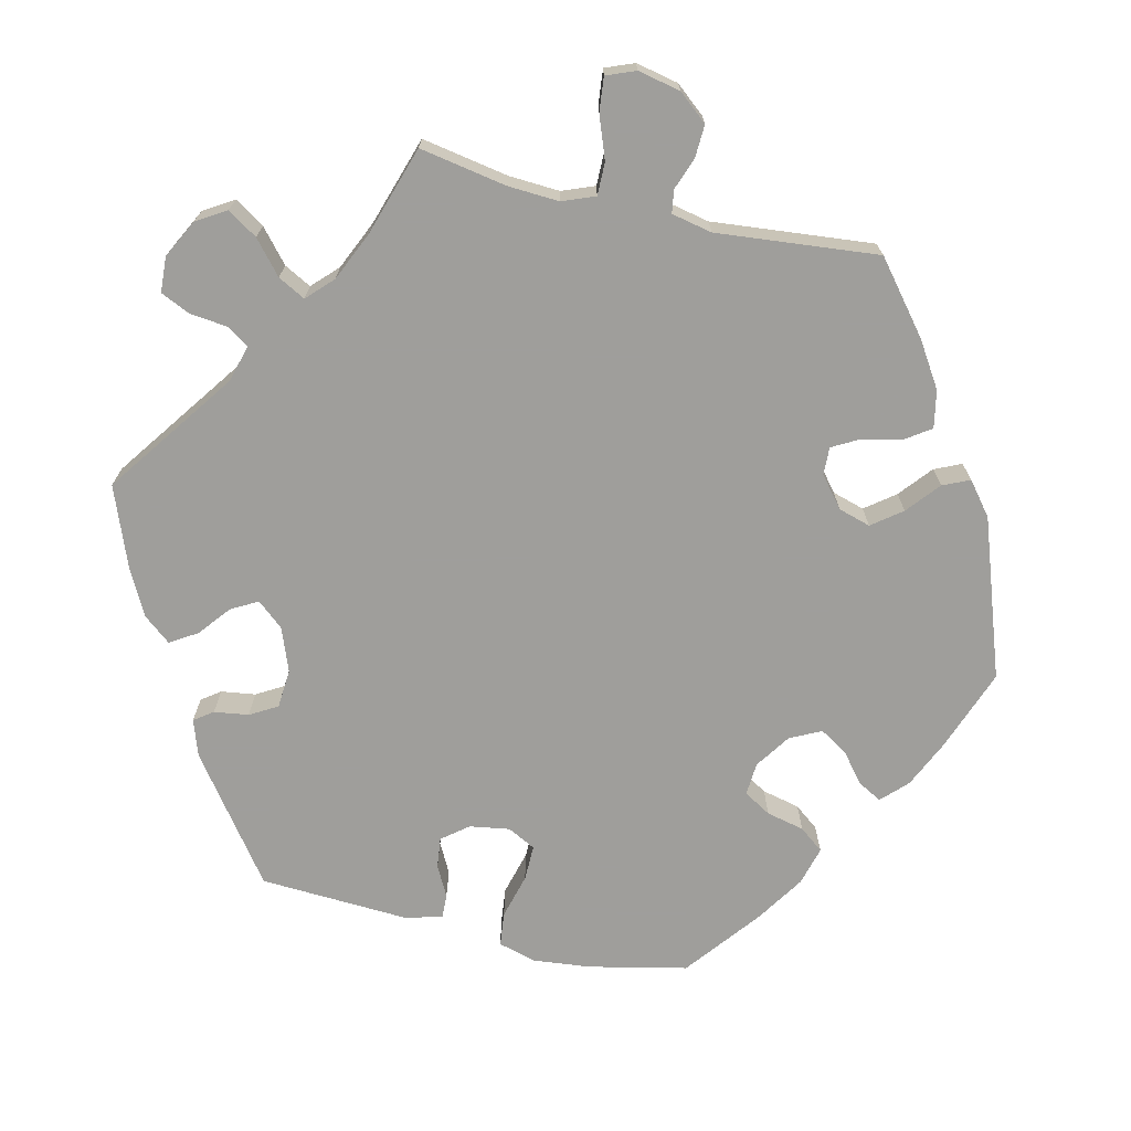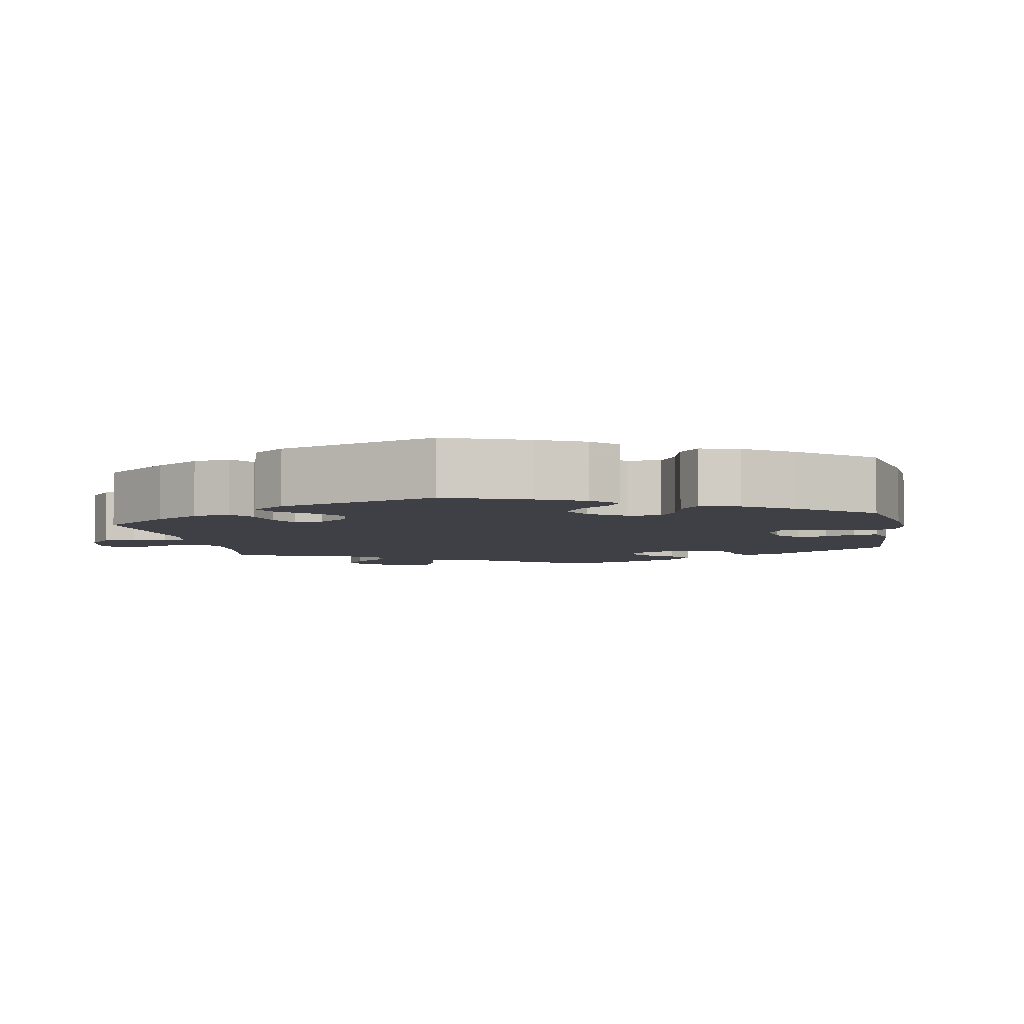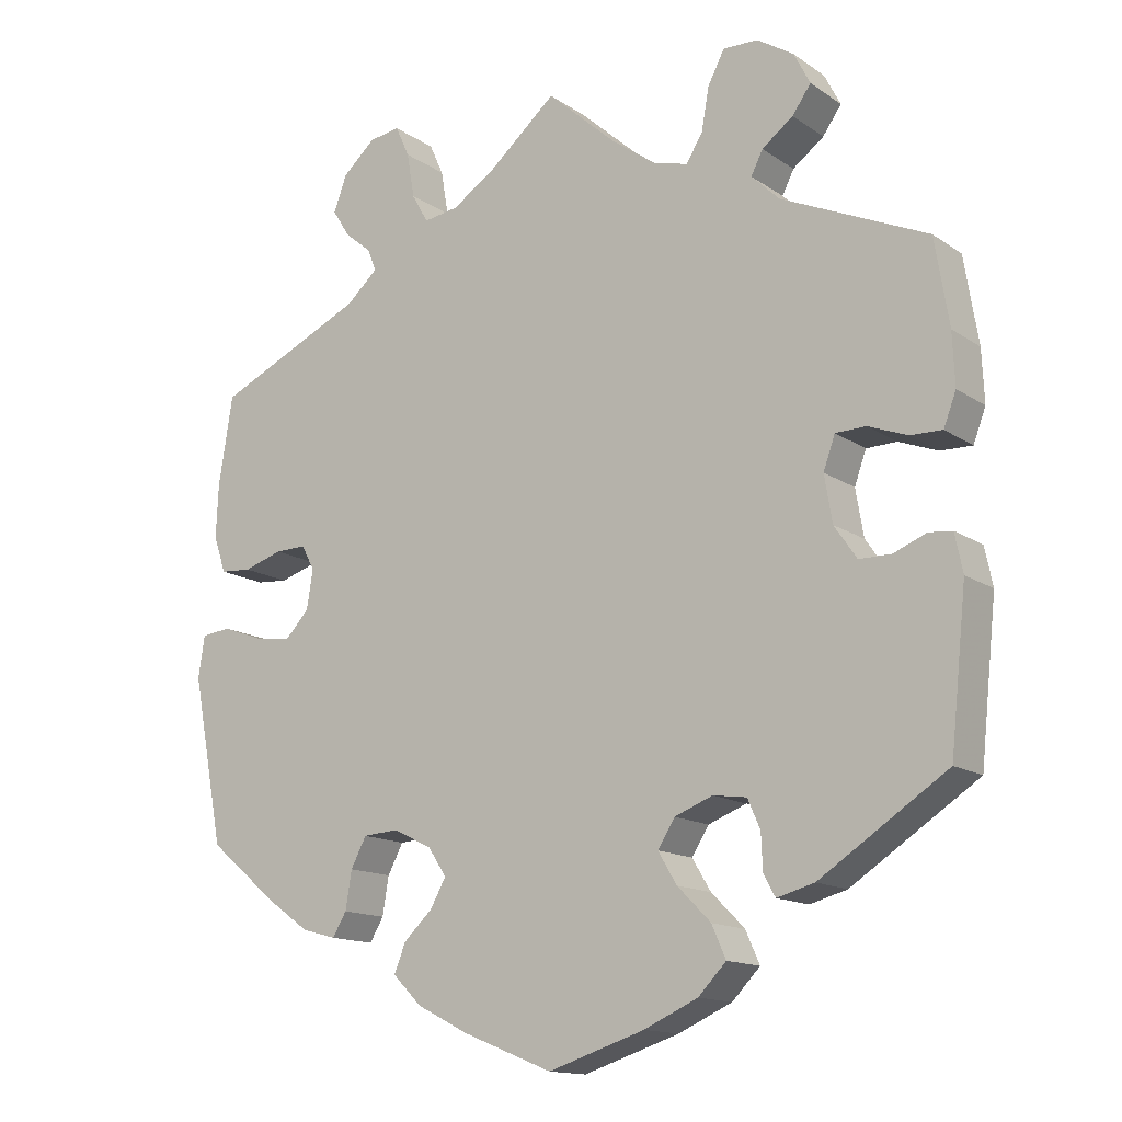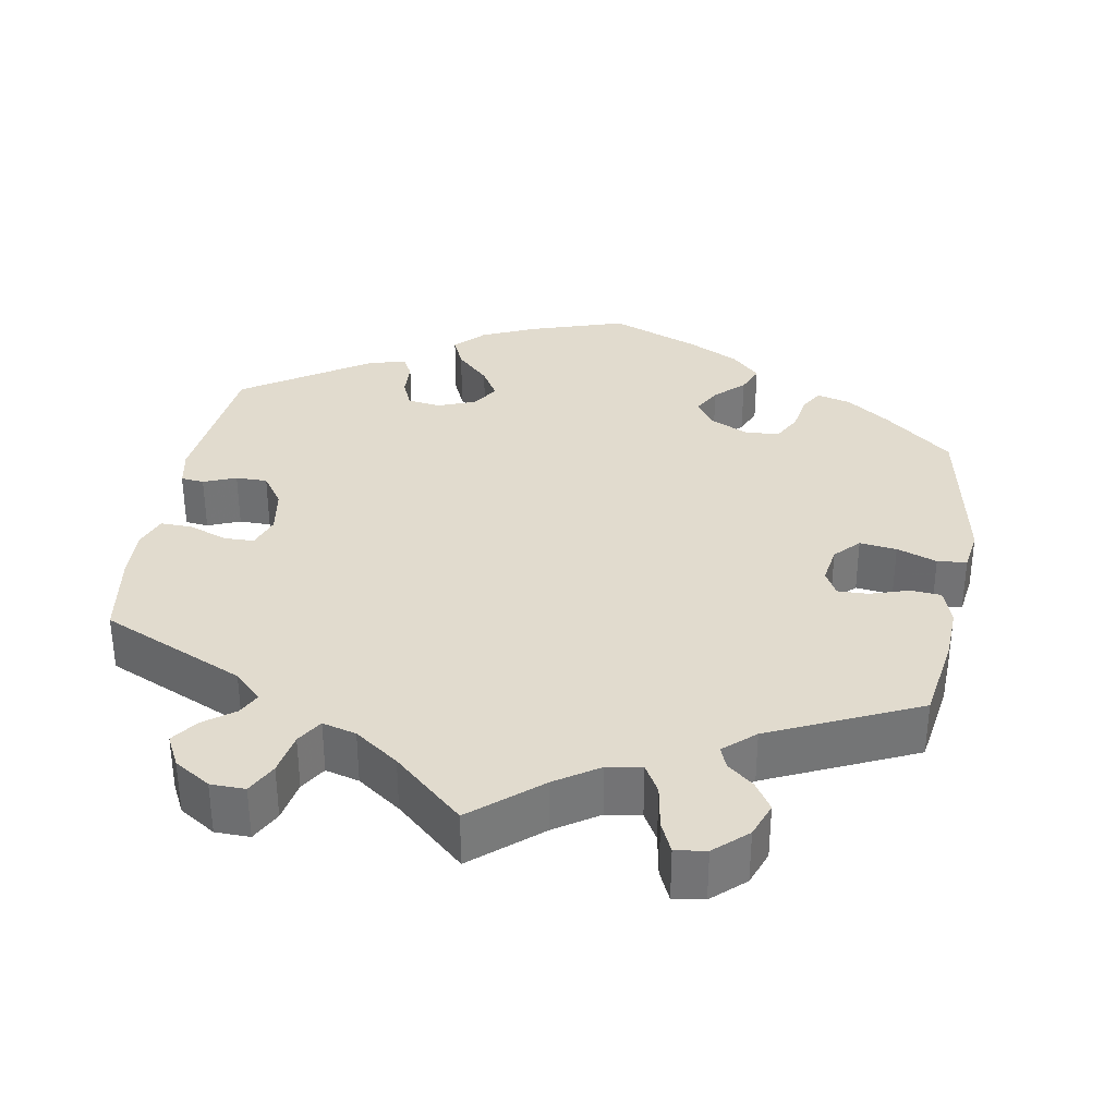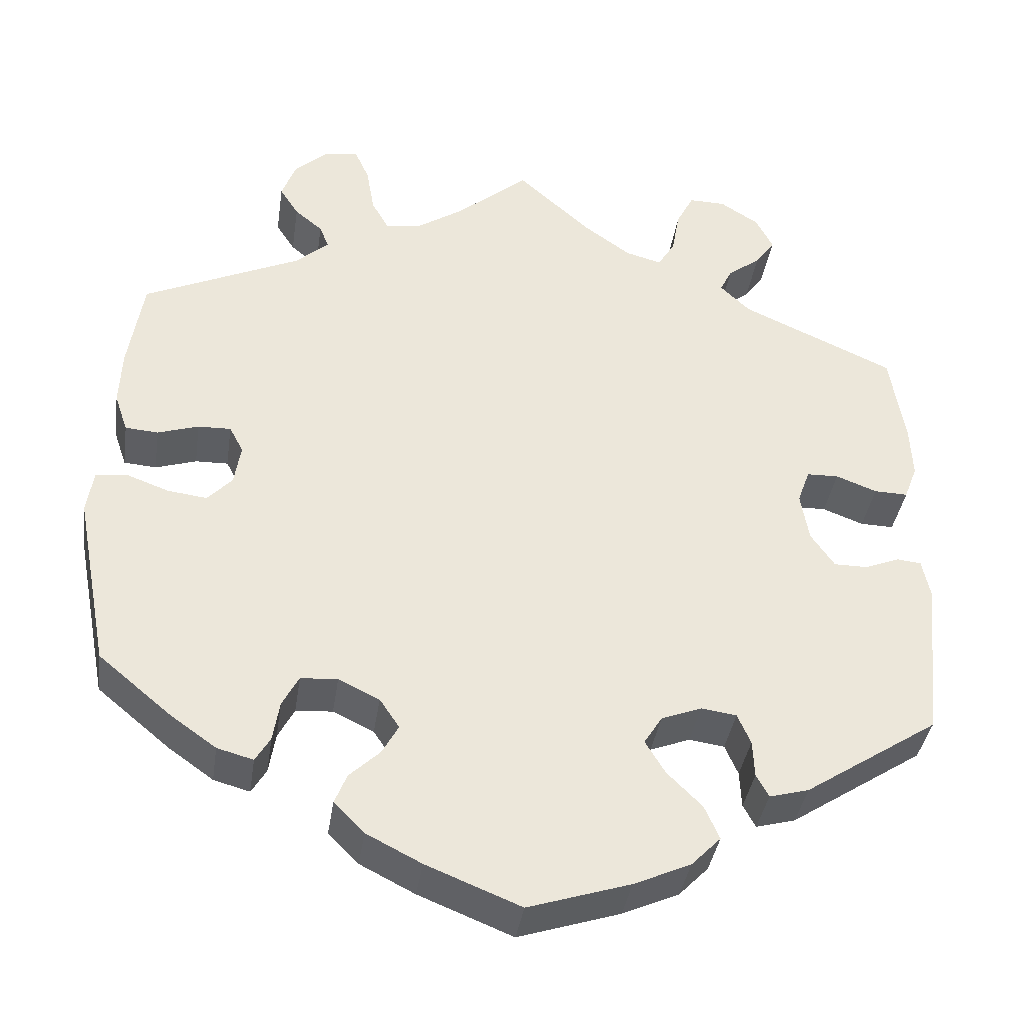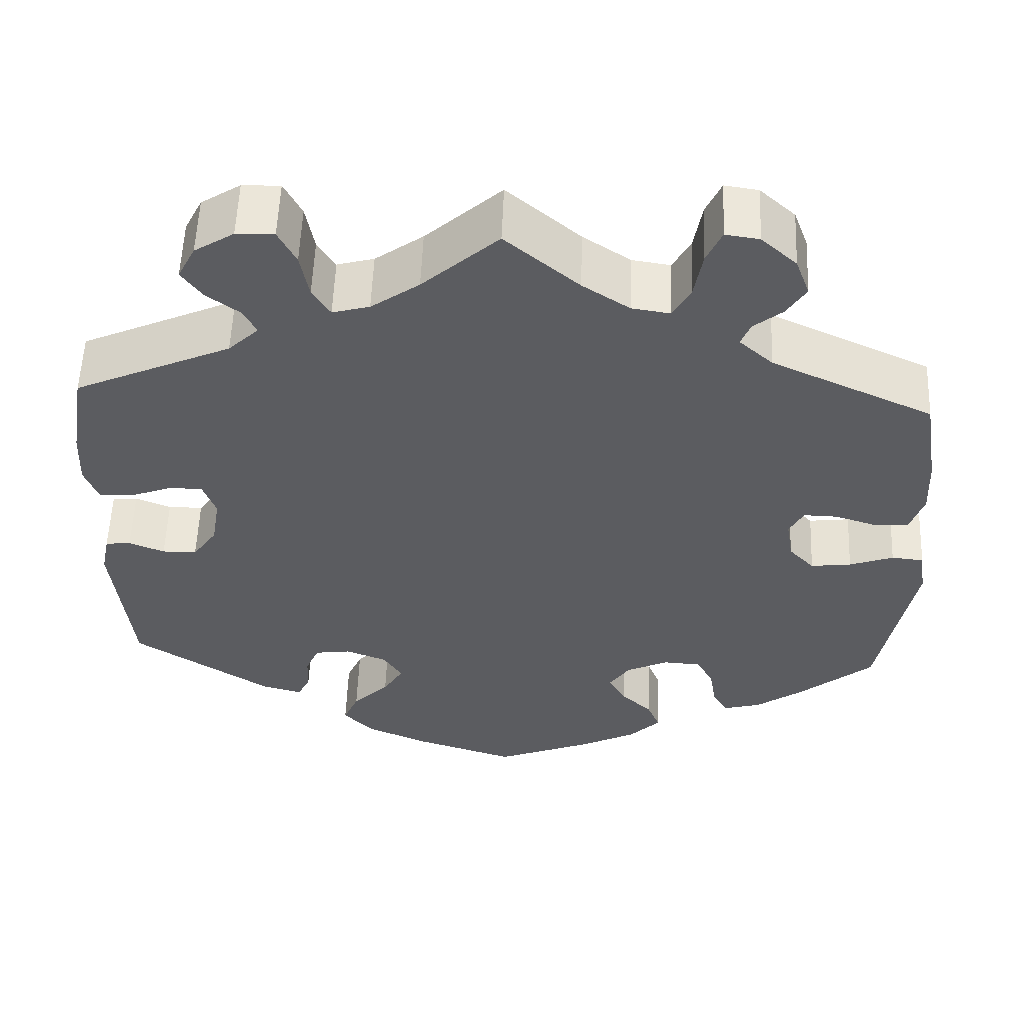
<metadata>
{"format":"obj","ext":"obj","renderer":"f3d","projection":"perspective","resolution":1024,"background":"white","views":[{"elev":-70.8,"azim":17.0,"up":"+Y"},{"elev":-5.2,"azim":130.0,"up":"+Y"},{"elev":-14.2,"azim":-145.1,"up":"+Z"},{"elev":33.9,"azim":9.9,"up":"+Y"},{"elev":-38.1,"azim":171.6,"up":"+Z"},{"elev":55.6,"azim":2.2,"up":"+Z"}]}
</metadata>
<code>
v 0.518 0.07 0.175
v 0.521 0.07 0.106
v 0.505 0.07 0.059
v 0.465 0.07 0.056
v 0.415 0.07 0.072
v 0.375 0.07 0.073
v 0.358 0.07 0.041
v 0.366 0.07 -0.009
v 0.396 0.07 -0.041
v 0.444 0.07 -0.035
v 0.496 0.07 -0.016
v 0.534 0.07 -0.02
v 0.542 0.07 -0.074
v 0.501 0.07 -0.288
v 0.412 0.07 -0.362
v 0.357 0.07 -0.401
v 0.313 0.07 -0.413
v 0.295 0.07 -0.383
v 0.287 0.07 -0.334
v 0.267 0.07 -0.296
v 0.222 0.07 -0.293
v 0.172 0.07 -0.317
v 0.148 0.07 -0.353
v 0.168 0.07 -0.389
v 0.205 0.07 -0.424
v 0.22 0.07 -0.461
v 0.183 0.07 -0.498
v 0.116 0.07 -0.532
v 0.001 0.07 -0.578
v -0.123 0.07 -0.538
v -0.192 0.07 -0.507
v -0.228 0.07 -0.47
v -0.21 0.07 -0.429
v -0.167 0.07 -0.386
v -0.143 0.07 -0.346
v -0.165 0.07 -0.311
v -0.214 0.07 -0.292
v -0.257 0.07 -0.298
v -0.273 0.07 -0.335
v -0.275 0.07 -0.38
v -0.29 0.07 -0.408
v -0.338 0.07 -0.395
v -0.501 0.07 -0.288
v -0.522 0.07 -0.091
v -0.512 0.07 -0.042
v -0.482 0.07 -0.039
v -0.44 0.07 -0.056
v -0.399 0.07 -0.056
v -0.37 0.07 -0.014
v -0.36 0.07 0.046
v -0.375 0.07 0.088
v -0.414 0.07 0.089
v -0.464 0.07 0.07
v -0.505 0.07 0.069
v -0.521 0.07 0.111
v -0.518 0.07 0.178
v -0.5 0.07 0.289
v -0.313 0.07 0.373
v -0.277 0.07 0.408
v -0.292 0.07 0.438
v -0.332 0.07 0.468
v -0.356 0.07 0.502
v -0.335 0.07 0.543
v -0.288 0.07 0.573
v -0.243 0.07 0.574
v -0.222 0.07 0.533
v -0.212 0.07 0.478
v -0.191 0.07 0.444
v -0.147 0.07 0.456
v -0.09 0.07 0.497
v 0 0.07 0.578
v 0.087 0.07 0.504
v 0.143 0.07 0.467
v 0.188 0.07 0.46
v 0.209 0.07 0.497
v 0.219 0.07 0.555
v 0.237 0.07 0.595
v 0.277 0.07 0.589
v 0.319 0.07 0.551
v 0.336 0.07 0.505
v 0.313 0.07 0.469
v 0.279 0.07 0.441
v 0.268 0.07 0.413
v 0.308 0.07 0.377
v 0.5 0.07 0.289
v 0.518 0 0.175
v 0.521 0 0.106
v 0.505 0 0.059
v 0.465 0 0.056
v 0.415 0 0.072
v 0.375 0 0.073
v 0.358 0 0.041
v 0.366 0 -0.009
v 0.396 0 -0.041
v 0.444 0 -0.035
v 0.496 0 -0.016
v 0.534 0 -0.02
v 0.542 0 -0.074
v 0.501 0 -0.288
v 0.412 0 -0.362
v 0.357 0 -0.401
v 0.313 0 -0.413
v 0.295 0 -0.383
v 0.287 0 -0.334
v 0.267 0 -0.296
v 0.222 0 -0.293
v 0.172 0 -0.317
v 0.148 0 -0.353
v 0.168 0 -0.389
v 0.205 0 -0.424
v 0.22 0 -0.461
v 0.183 0 -0.498
v 0.116 0 -0.532
v 0.001 0 -0.578
v -0.123 0 -0.538
v -0.192 0 -0.507
v -0.228 0 -0.47
v -0.21 0 -0.429
v -0.167 0 -0.386
v -0.143 0 -0.346
v -0.165 0 -0.311
v -0.214 0 -0.292
v -0.257 0 -0.298
v -0.273 0 -0.335
v -0.275 0 -0.38
v -0.29 0 -0.408
v -0.338 0 -0.395
v -0.501 0 -0.288
v -0.522 0 -0.091
v -0.512 0 -0.042
v -0.482 0 -0.039
v -0.44 0 -0.056
v -0.399 0 -0.056
v -0.37 0 -0.014
v -0.36 0 0.046
v -0.375 0 0.088
v -0.414 0 0.089
v -0.464 0 0.07
v -0.505 0 0.069
v -0.521 0 0.111
v -0.518 0 0.178
v -0.5 0 0.289
v -0.313 0 0.373
v -0.277 0 0.408
v -0.292 0 0.438
v -0.332 0 0.468
v -0.356 0 0.502
v -0.335 0 0.543
v -0.288 0 0.573
v -0.243 0 0.574
v -0.222 0 0.533
v -0.212 0 0.478
v -0.191 0 0.444
v -0.147 0 0.456
v -0.09 0 0.497
v 0 0 0.578
v 0.087 0 0.504
v 0.143 0 0.467
v 0.188 0 0.46
v 0.209 0 0.497
v 0.219 0 0.555
v 0.237 0 0.595
v 0.277 0 0.589
v 0.319 0 0.551
v 0.336 0 0.505
v 0.313 0 0.469
v 0.279 0 0.441
v 0.268 0 0.413
v 0.308 0 0.377
v 0.5 0 0.289
f 84 85 1 2
f 83 84 2 3
f 79 80 81 82
f 79 82 83
f 78 79 83
f 75 76 77 78
f 74 75 78 83
f 73 74 83 3
f 70 71 72
f 69 70 72 73
f 68 69 73 3
f 64 65 66 67
f 64 67 68
f 63 64 68
f 60 61 62 63
f 59 60 63 68
f 58 59 68 3
f 52 53 54 55
f 51 52 55 56
f 44 45 46 47
f 44 47 48
f 43 44 48
f 42 43 48 49
f 39 40 41 42
f 38 39 42 49
f 31 32 33 34
f 31 34 35
f 30 31 35
f 29 30 35
f 28 29 35
f 27 28 35 36
f 24 25 26 27
f 23 24 27 36
f 16 17 18 19
f 16 19 20
f 15 16 20
f 14 15 20
f 13 14 20 21
f 10 11 12 13
f 9 10 13 21
f 58 3 4 5
f 58 5 6
f 51 56 57 58
f 50 51 58 6
f 37 38 49 50
f 37 50 6 7
f 22 23 36 37
f 22 37 7 8
f 8 9 21 22
f 87 86 170 169
f 88 87 169 168
f 167 166 165 164
f 168 167 164
f 168 164 163
f 163 162 161 160
f 168 163 160 159
f 88 168 159 158
f 157 156 155
f 158 157 155 154
f 88 158 154 153
f 152 151 150 149
f 153 152 149
f 153 149 148
f 148 147 146 145
f 153 148 145 144
f 88 153 144 143
f 140 139 138 137
f 141 140 137 136
f 132 131 130 129
f 133 132 129
f 133 129 128
f 134 133 128 127
f 127 126 125 124
f 134 127 124 123
f 119 118 117 116
f 120 119 116
f 120 116 115
f 120 115 114
f 120 114 113
f 121 120 113 112
f 112 111 110 109
f 121 112 109 108
f 104 103 102 101
f 105 104 101
f 105 101 100
f 105 100 99
f 106 105 99 98
f 98 97 96 95
f 106 98 95 94
f 90 89 88 143
f 91 90 143
f 143 142 141 136
f 91 143 136 135
f 135 134 123 122
f 92 91 135 122
f 122 121 108 107
f 93 92 122 107
f 107 106 94 93
f 1 86 87 2
f 2 87 88 3
f 3 88 89 4
f 4 89 90 5
f 5 90 91 6
f 6 91 92 7
f 7 92 93 8
f 8 93 94 9
f 9 94 95 10
f 10 95 96 11
f 11 96 97 12
f 12 97 98 13
f 13 98 99 14
f 14 99 100 15
f 15 100 101 16
f 16 101 102 17
f 17 102 103 18
f 18 103 104 19
f 19 104 105 20
f 20 105 106 21
f 21 106 107 22
f 22 107 108 23
f 23 108 109 24
f 24 109 110 25
f 25 110 111 26
f 26 111 112 27
f 27 112 113 28
f 28 113 114 29
f 29 114 115 30
f 30 115 116 31
f 31 116 117 32
f 32 117 118 33
f 33 118 119 34
f 34 119 120 35
f 35 120 121 36
f 36 121 122 37
f 37 122 123 38
f 38 123 124 39
f 39 124 125 40
f 40 125 126 41
f 41 126 127 42
f 42 127 128 43
f 43 128 129 44
f 44 129 130 45
f 45 130 131 46
f 46 131 132 47
f 47 132 133 48
f 48 133 134 49
f 49 134 135 50
f 50 135 136 51
f 51 136 137 52
f 52 137 138 53
f 53 138 139 54
f 54 139 140 55
f 55 140 141 56
f 56 141 142 57
f 57 142 143 58
f 58 143 144 59
f 59 144 145 60
f 60 145 146 61
f 61 146 147 62
f 62 147 148 63
f 63 148 149 64
f 64 149 150 65
f 65 150 151 66
f 66 151 152 67
f 67 152 153 68
f 68 153 154 69
f 69 154 155 70
f 70 155 156 71
f 71 156 157 72
f 72 157 158 73
f 73 158 159 74
f 74 159 160 75
f 75 160 161 76
f 76 161 162 77
f 77 162 163 78
f 78 163 164 79
f 79 164 165 80
f 80 165 166 81
f 81 166 167 82
f 82 167 168 83
f 83 168 169 84
f 84 169 170 85
f 85 170 86 1

</code>
